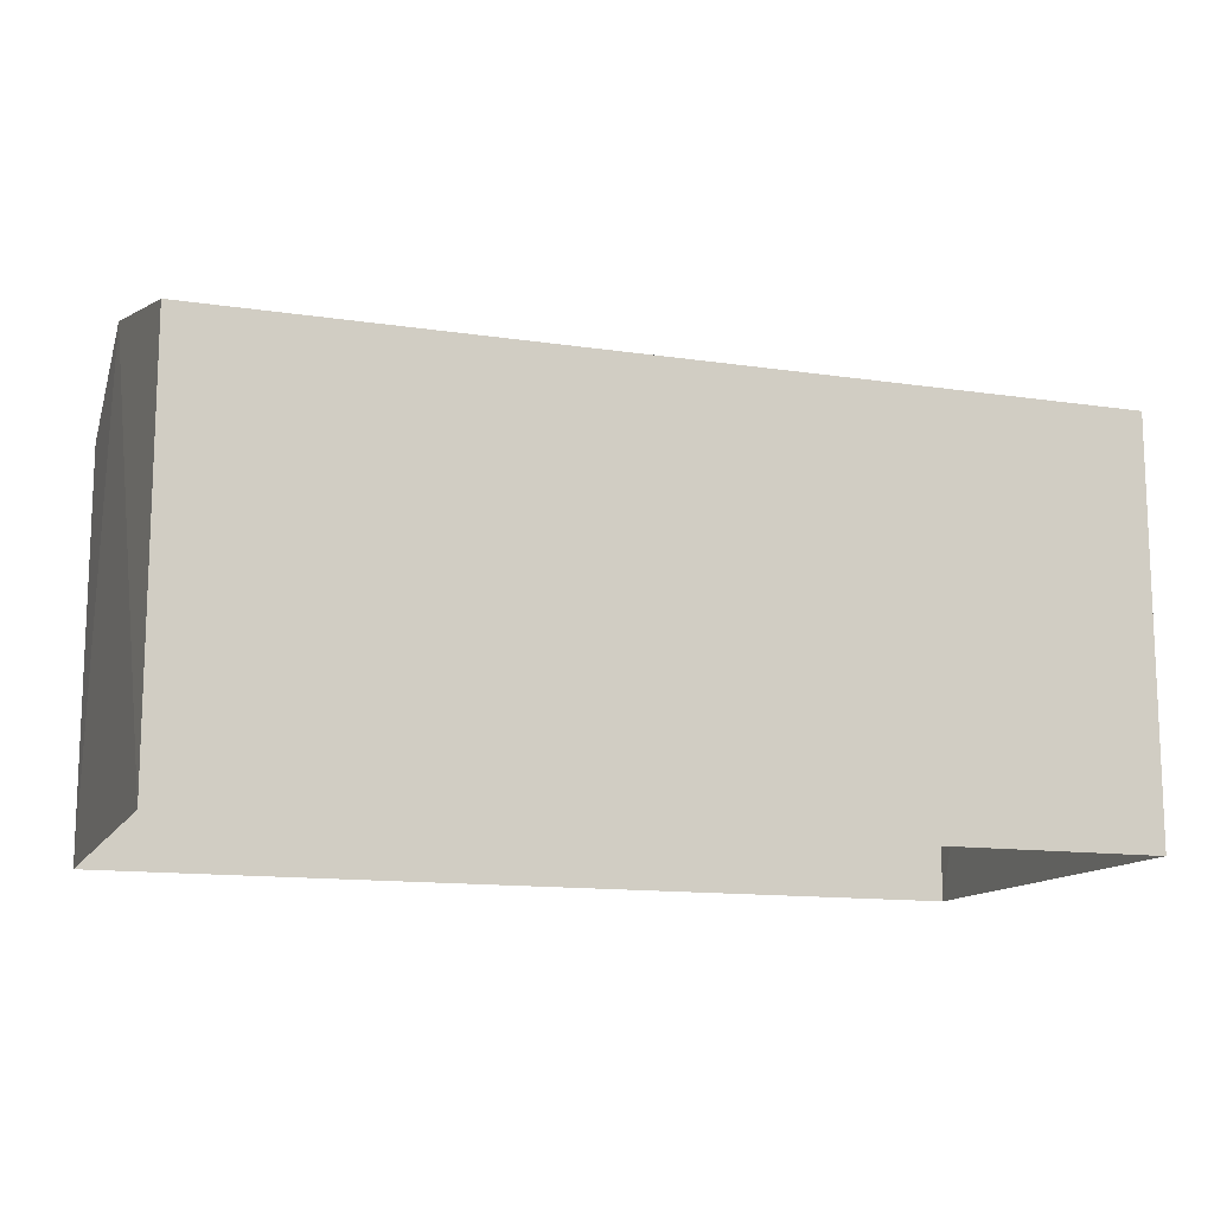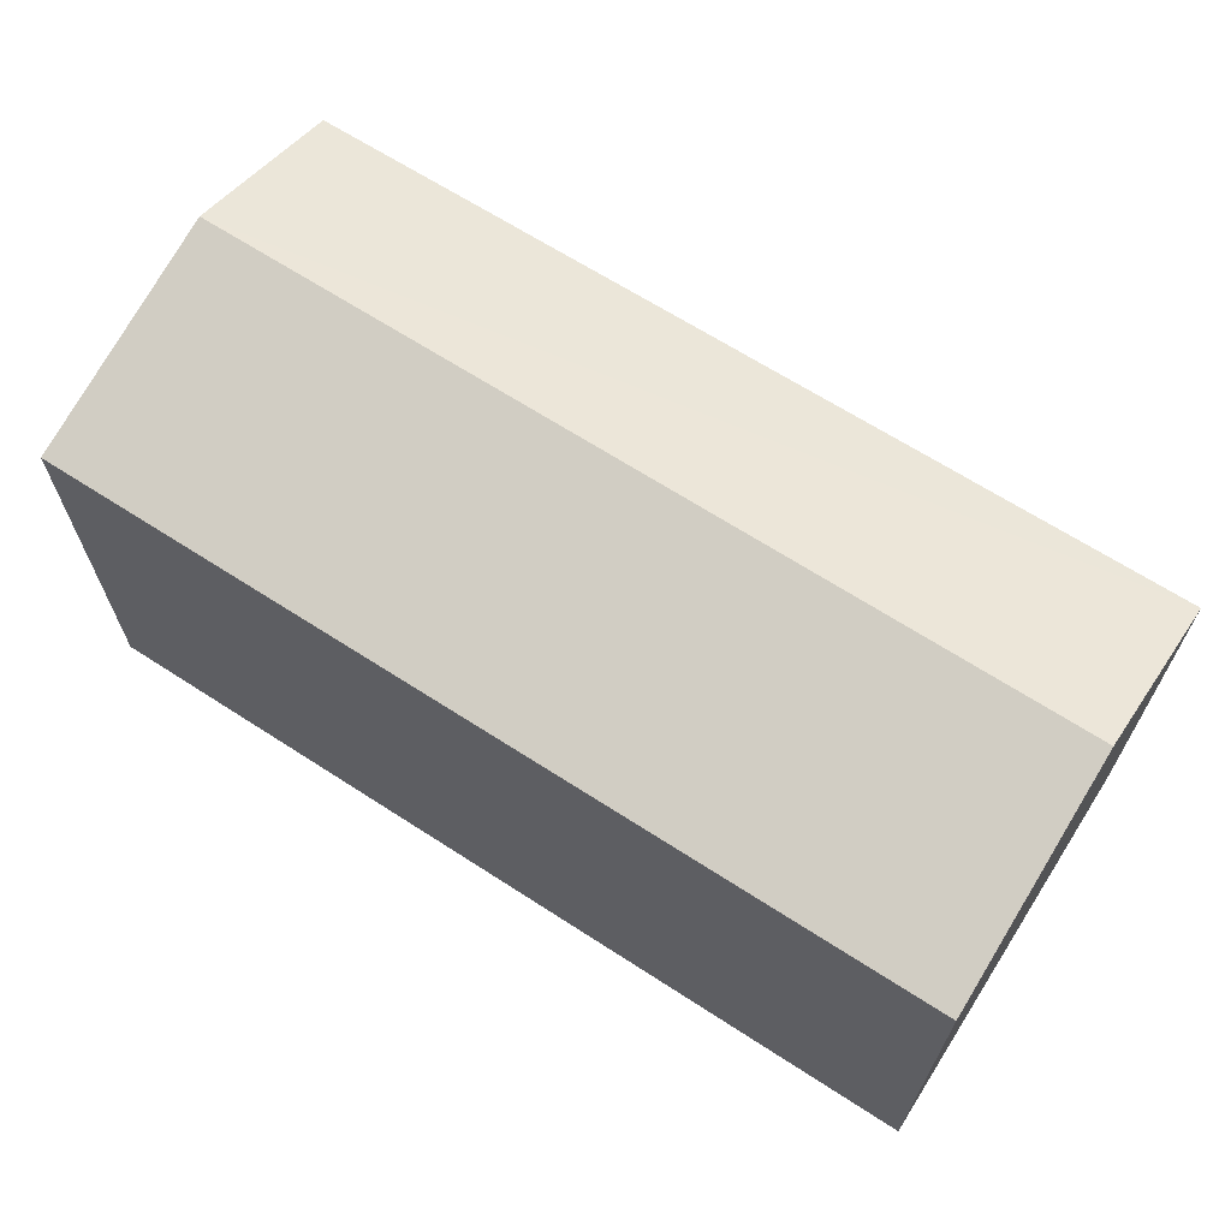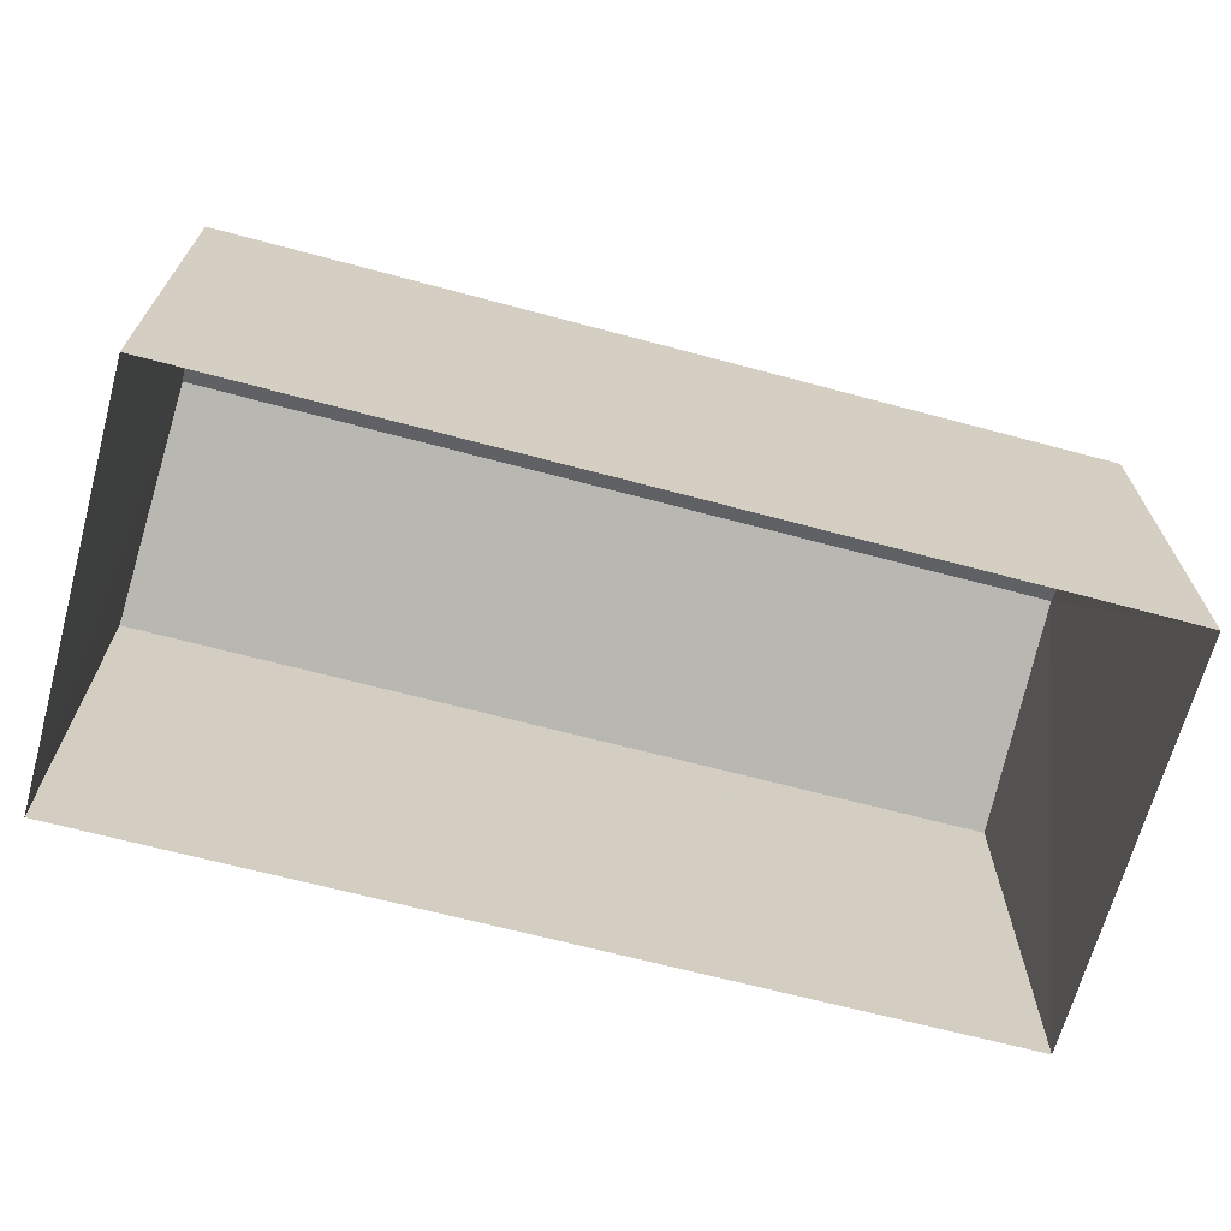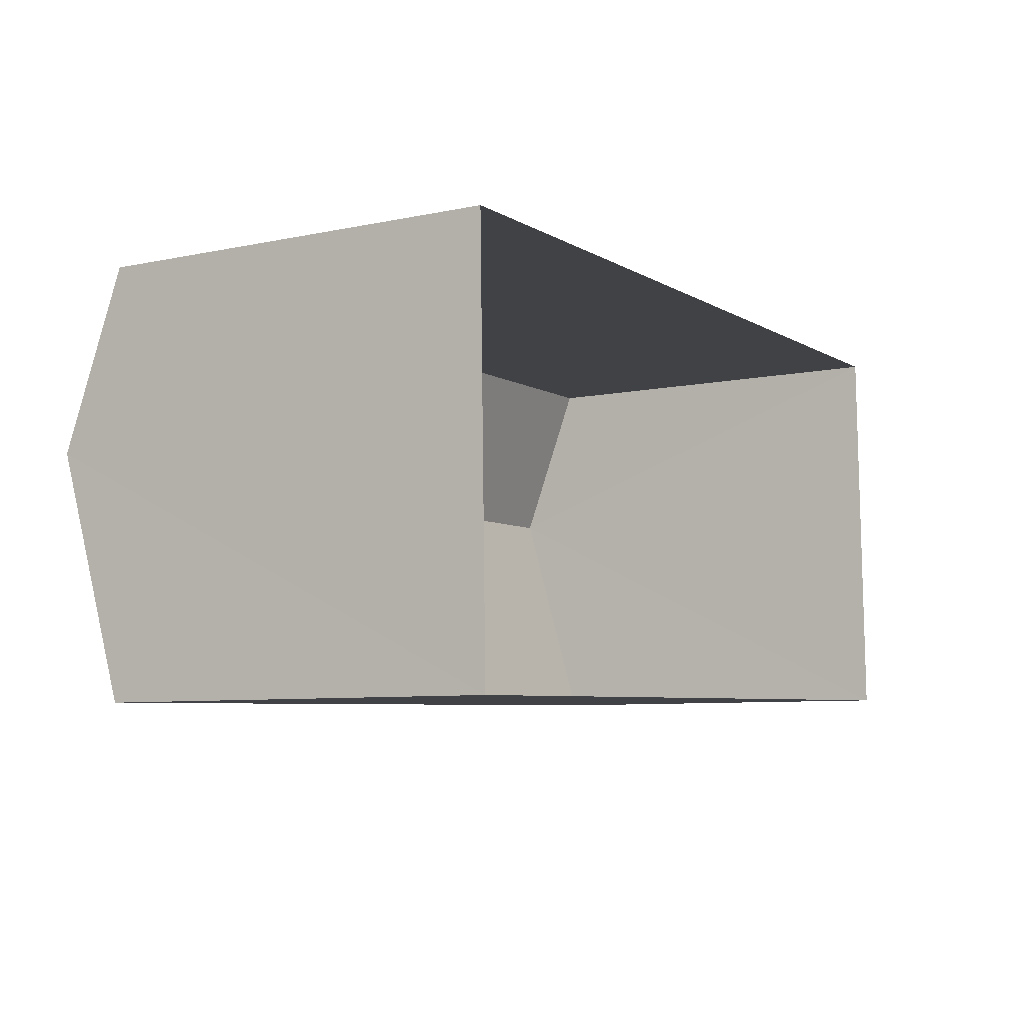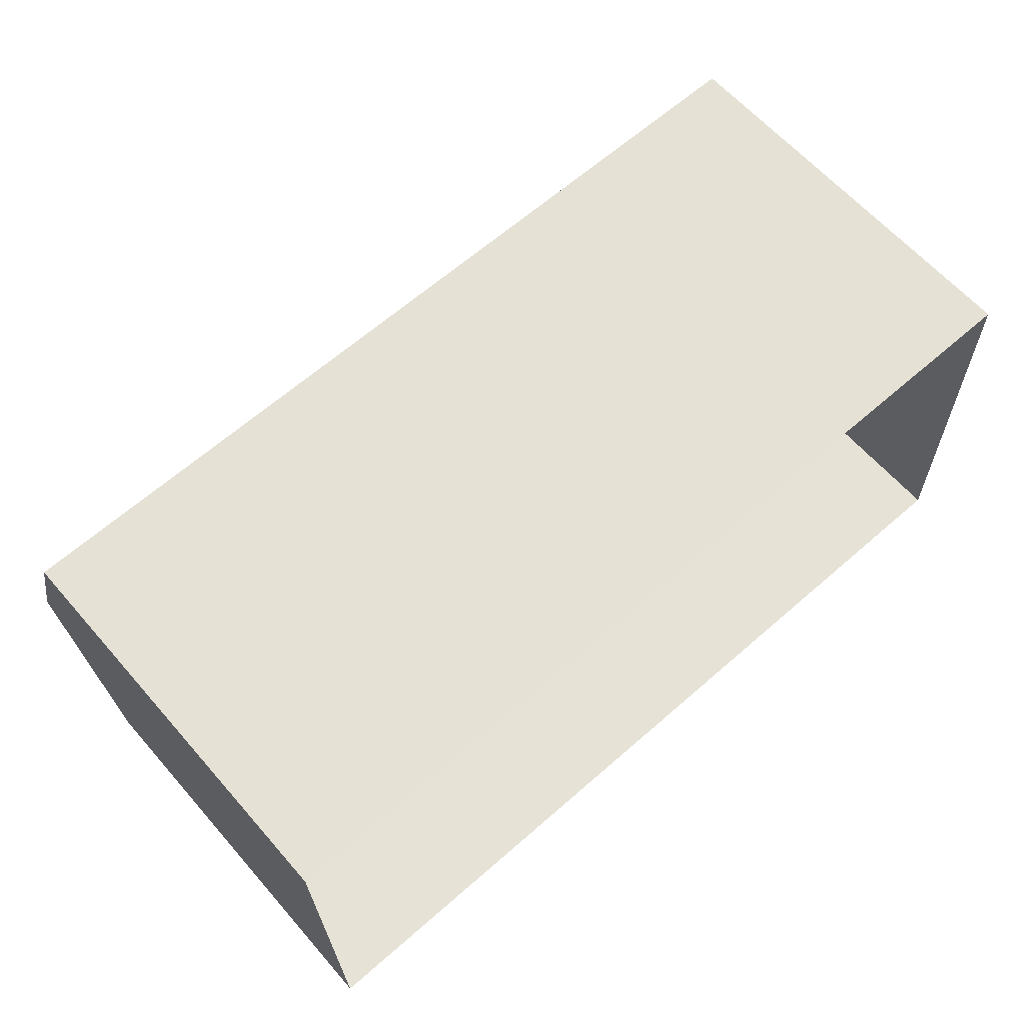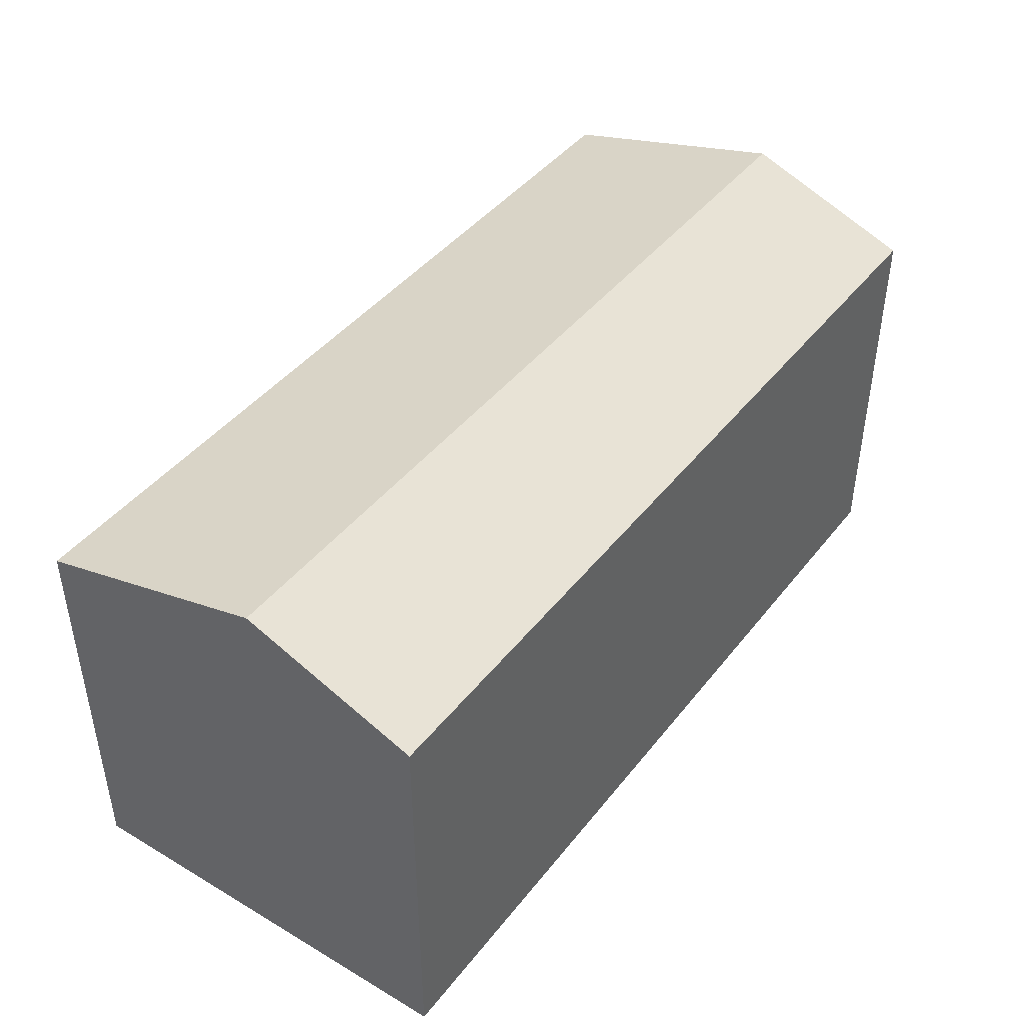
<metadata>
{"format":"obj","ext":"obj","renderer":"f3d","projection":"perspective","resolution":1024,"background":"white","views":[{"elev":-13.0,"azim":-20.7,"up":"+Z"},{"elev":66.0,"azim":31.5,"up":"+Z"},{"elev":-67.2,"azim":163.3,"up":"+Z"},{"elev":-7.8,"azim":120.7,"up":"+Y"},{"elev":62.4,"azim":138.8,"up":"+Y"},{"elev":43.5,"azim":123.6,"up":"+Z"}]}
</metadata>
<code>
v -3.719e+05 -1.054e+05 25.73
v -3.719e+05 -1.054e+05 25.73
v -3.719e+05 -1.054e+05 25.73
v -3.719e+05 -1.054e+05 25.73
v -3.719e+05 -1.054e+05 28.47
v -3.719e+05 -1.054e+05 28.47
v -3.719e+05 -1.054e+05 28.89
v -3.719e+05 -1.054e+05 28.89
v -3.719e+05 -1.054e+05 28.47
v -3.719e+05 -1.054e+05 28.47
f 1 2 3
f 4 1 3
f 5 6 7
f 8 5 7
f 9 10 8
f 7 9 8
f 6 4 7
f 4 3 7
f 3 9 7
f 9 3 2
f 10 9 2
f 10 2 8
f 2 1 8
f 1 5 8
f 6 1 4
f 6 5 1

</code>
